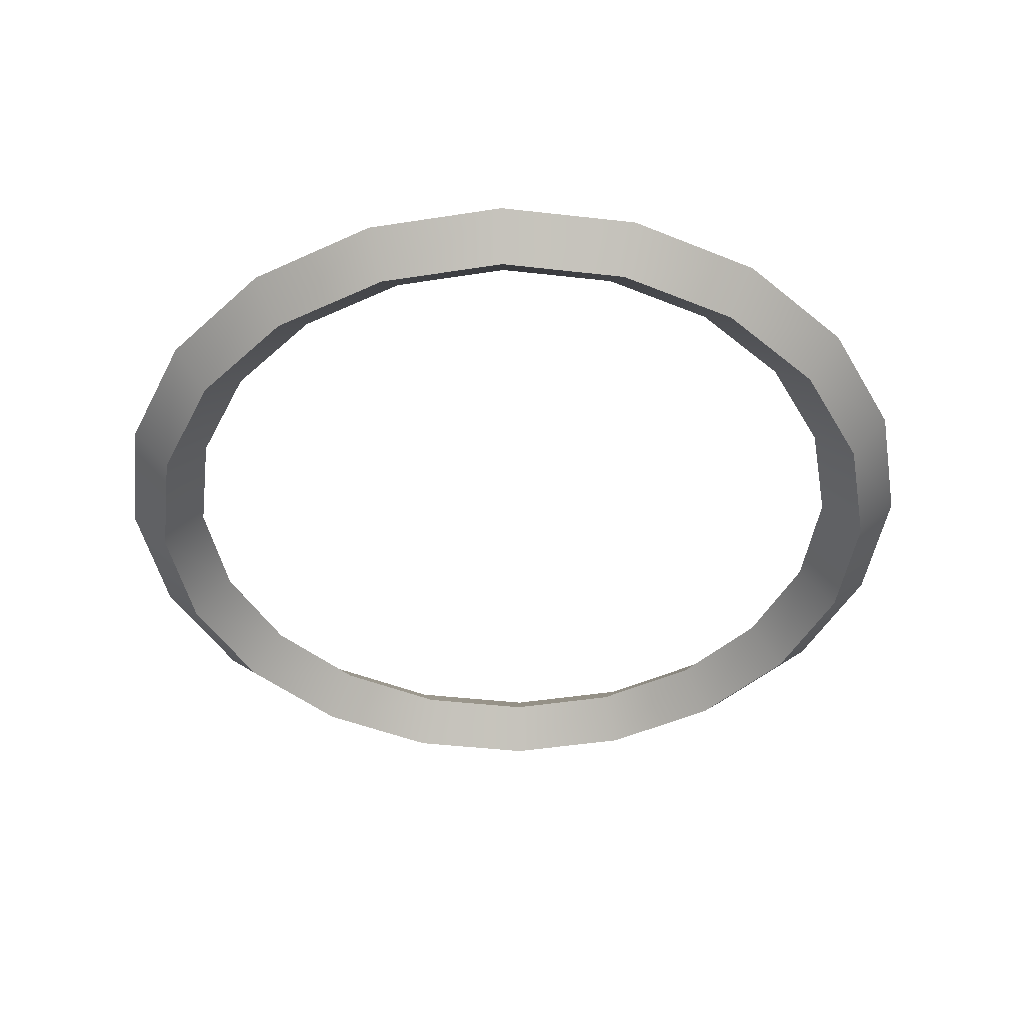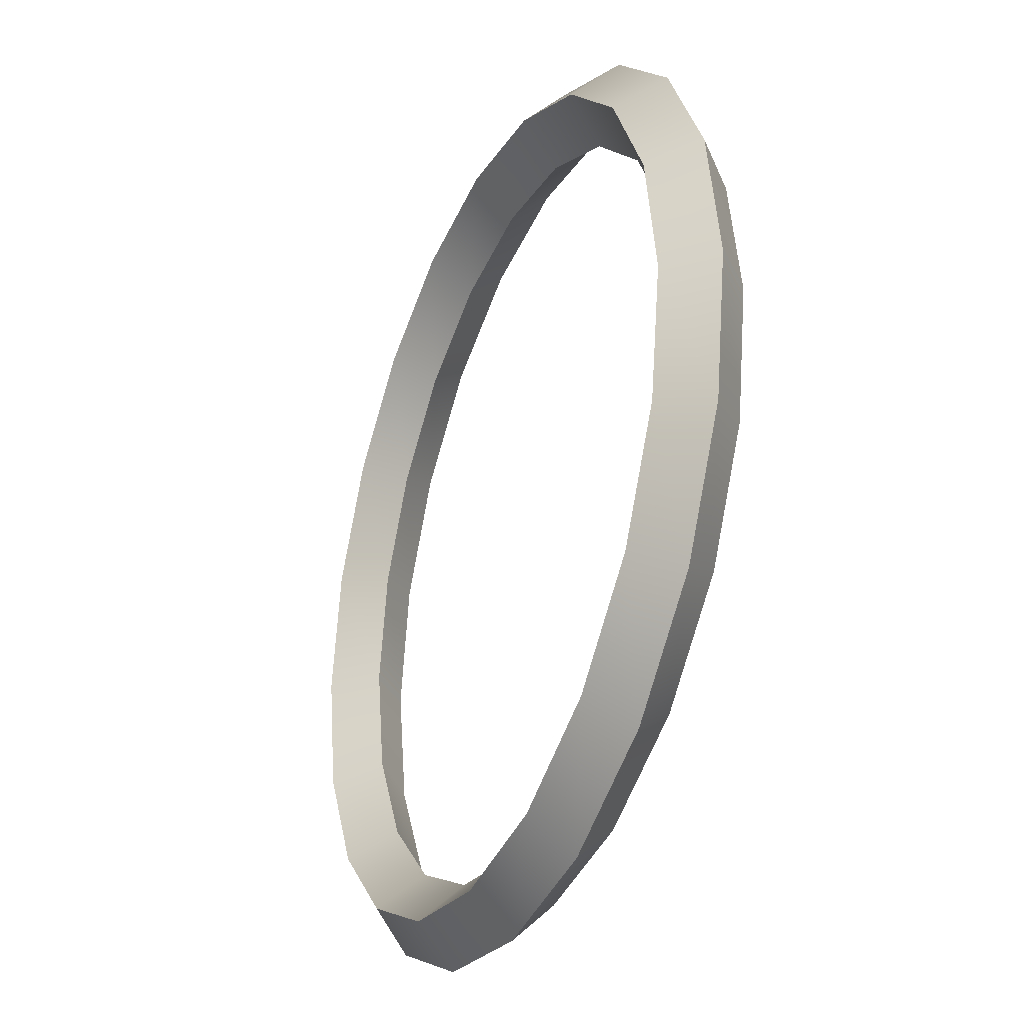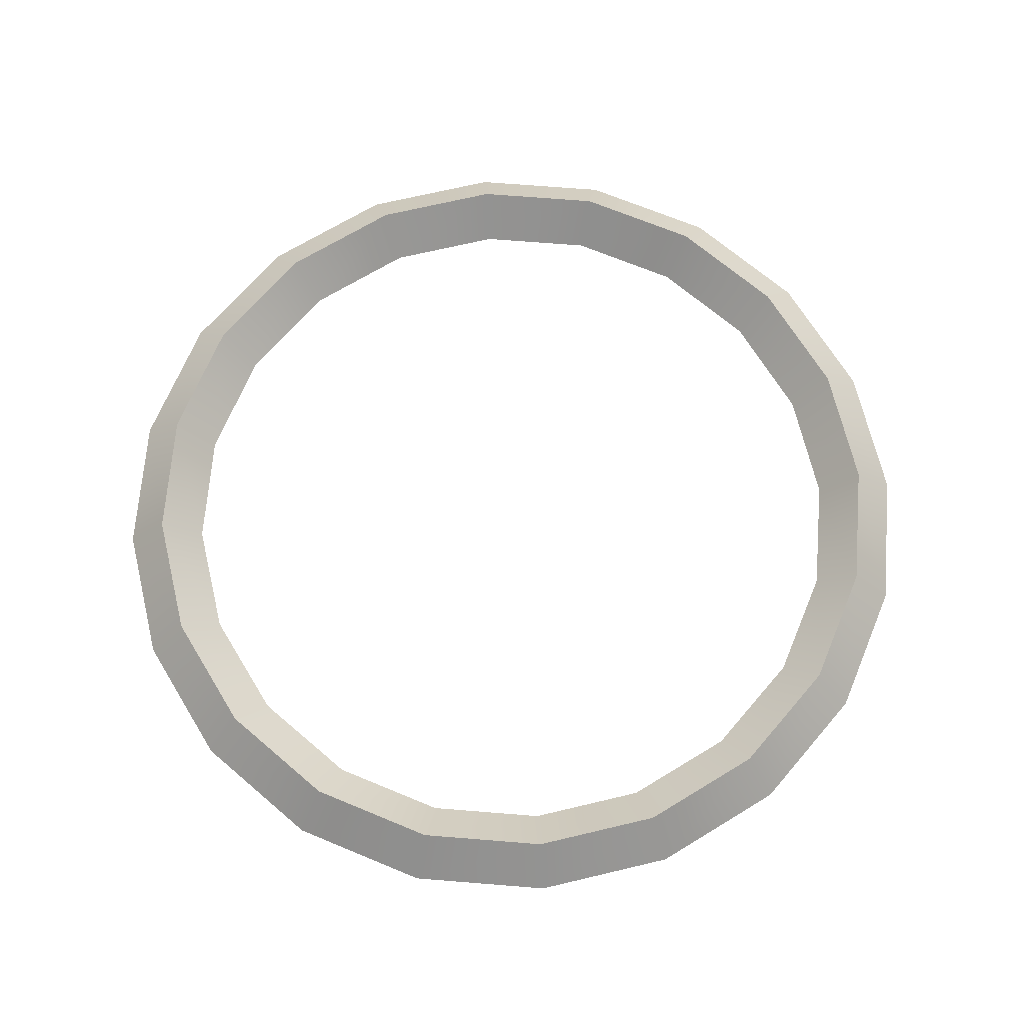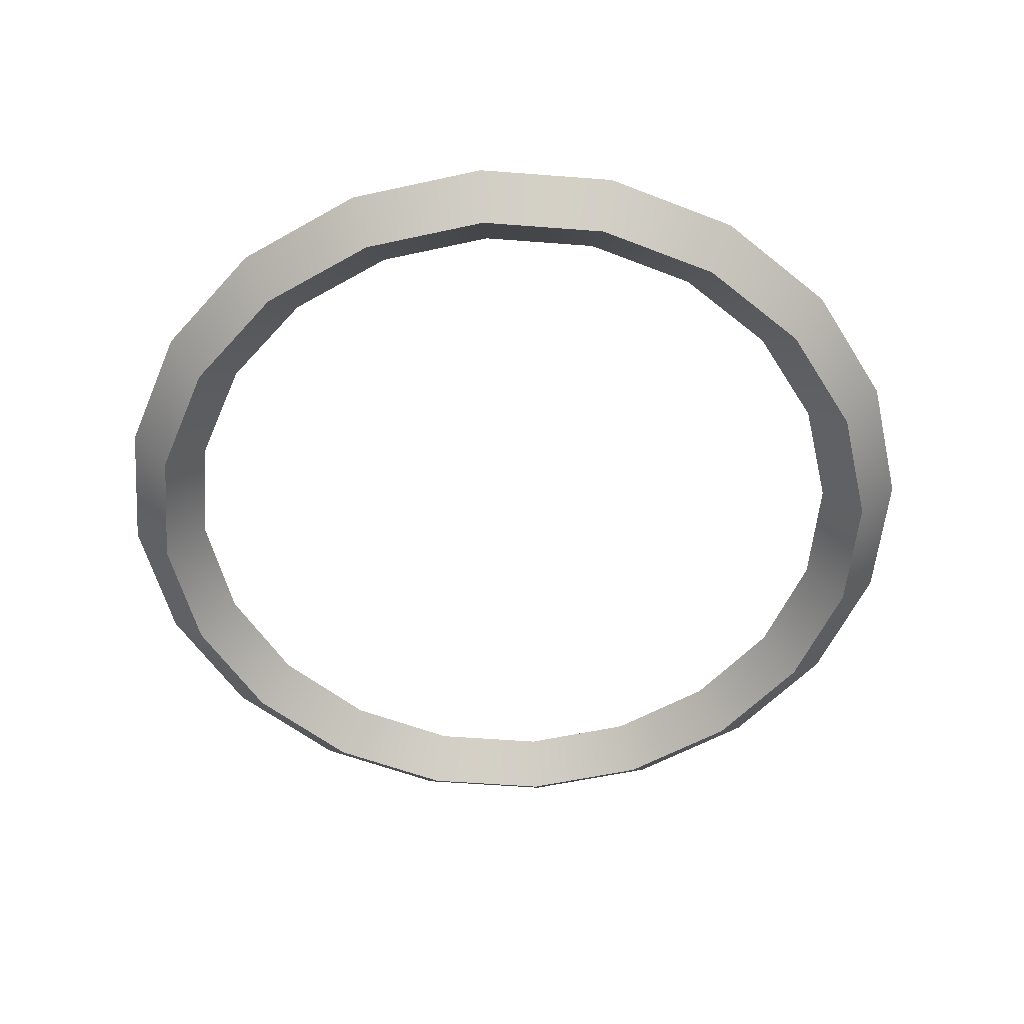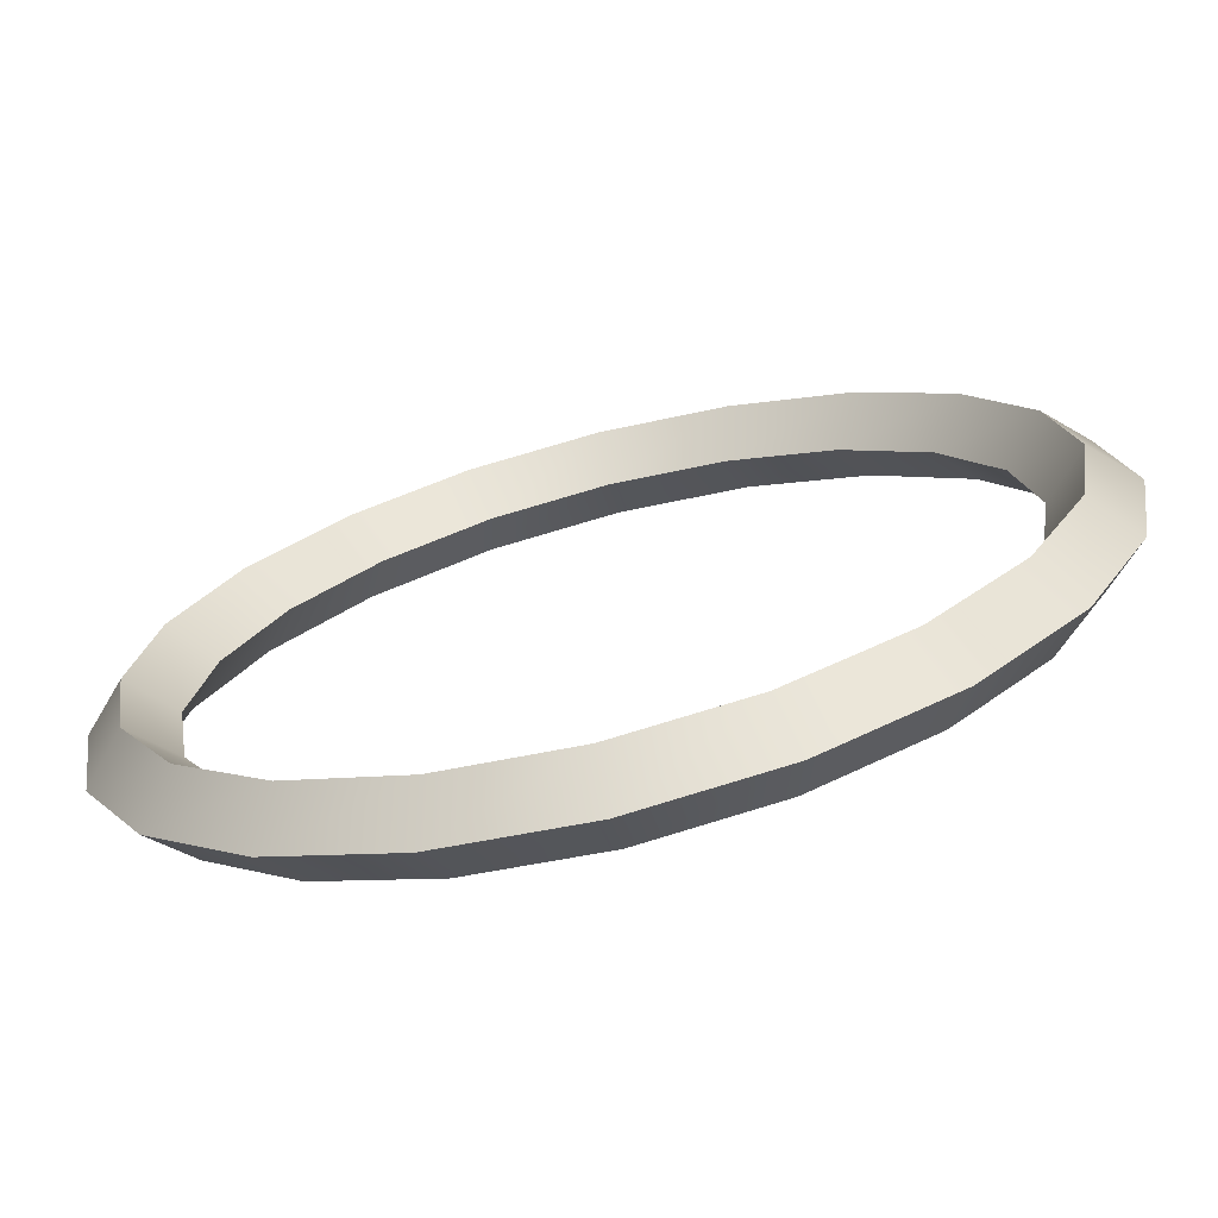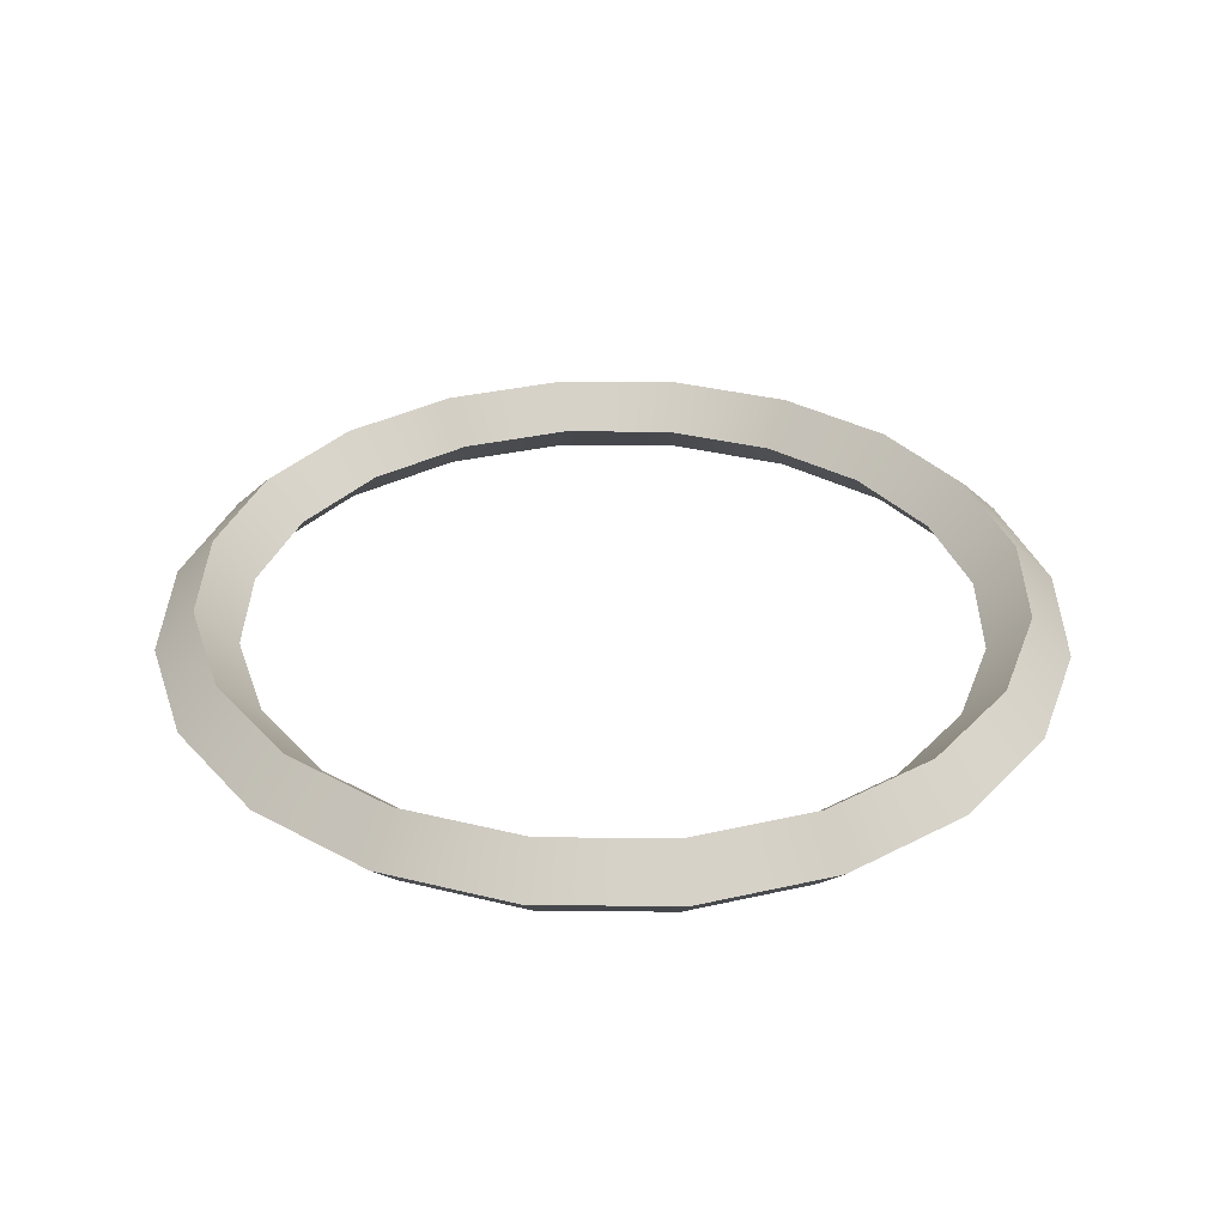
<metadata>
{"format":"obj","ext":"obj","renderer":"f3d","projection":"perspective","resolution":1024,"background":"white","views":[{"elev":-44.3,"azim":163.4,"up":"+Y"},{"elev":-32.3,"azim":-113.3,"up":"+Z"},{"elev":68.8,"azim":175.6,"up":"+Y"},{"elev":-54.0,"azim":4.3,"up":"+Y"},{"elev":-71.4,"azim":14.3,"up":"+Z"},{"elev":33.8,"azim":-26.3,"up":"+Y"}]}
</metadata>
<code>
g pTorus1
v 0.7281 0 -0.529
v 0.809 0.1 -0.5878
v 0.9511 0.1 -0.309
v 0.856 0 -0.2781
v 0.529 0 -0.7281
v 0.5878 0.1 -0.809
v 0.2781 0 -0.856
v 0.309 0.1 -0.9511
v 0 0 -0.9
v 0 0.1 -1
v -0.2781 0 -0.856
v -0.309 0.1 -0.9511
v -0.529 0 -0.7281
v -0.5878 0.1 -0.809
v -0.7281 0 -0.529
v -0.809 0.1 -0.5878
v -0.856 0 -0.2781
v -0.9511 0.1 -0.309
v -0.9 0 0
v -1 0.1 0
v -0.856 0 0.2781
v -0.9511 0.1 0.309
v -0.7281 0 0.529
v -0.809 0.1 0.5878
v -0.529 0 0.7281
v -0.5878 0.1 0.809
v -0.2781 0 0.856
v -0.309 0.1 0.9511
v -2.682e-08 0 0.9
v -2.98e-08 0.1 1
v 0.2781 0 0.856
v 0.309 0.1 0.9511
v 0.529 0 0.7281
v 0.5878 0.1 0.809
v 0.7281 0 0.529
v 0.809 0.1 0.5878
v 0.856 0 0.2781
v 0.9511 0.1 0.309
v 0.9 0 0
v 1 0.1 0
v 0.856 0 -0.2781
v 0.9511 0.1 -0.309
v 0.809 0.1 -0.5878
v 0.8899 -8.742e-09 -0.6466
v 1.046 -8.742e-09 -0.3399
v 0.9511 0.1 -0.309
v 0.5878 0.1 -0.809
v 0.6466 -8.742e-09 -0.8899
v 0.309 0.1 -0.9511
v 0.3399 -8.742e-09 -1.046
v 0 0.1 -1
v 0 -8.742e-09 -1.1
v -0.309 0.1 -0.9511
v -0.3399 -8.742e-09 -1.046
v -0.5878 0.1 -0.809
v -0.6466 -8.742e-09 -0.8899
v -0.809 0.1 -0.5878
v -0.8899 -8.742e-09 -0.6466
v -0.9511 0.1 -0.309
v -1.046 -8.742e-09 -0.3399
v -1 0.1 0
v -1.1 -8.742e-09 0
v -0.9511 0.1 0.309
v -1.046 -8.742e-09 0.3399
v -0.809 0.1 0.5878
v -0.8899 -8.742e-09 0.6466
v -0.5878 0.1 0.809
v -0.6466 -8.742e-09 0.8899
v -0.309 0.1 0.9511
v -0.3399 -8.742e-09 1.046
v -2.98e-08 0.1 1
v -3.278e-08 -8.742e-09 1.1
v 0.309 0.1 0.9511
v 0.3399 -8.742e-09 1.046
v 0.5878 0.1 0.809
v 0.6466 -8.742e-09 0.8899
v 0.809 0.1 0.5878
v 0.8899 -8.742e-09 0.6466
v 0.9511 0.1 0.309
v 1.046 -8.742e-09 0.3399
v 1 0.1 0
v 1.1 -8.742e-09 0
v 0.9511 0.1 -0.309
v 1.046 -8.742e-09 -0.3399
v 0.8899 -8.742e-09 -0.6466
v 0.809 -0.1 -0.5878
v 0.9511 -0.1 -0.309
v 1.046 -8.742e-09 -0.3399
v 0.6466 -8.742e-09 -0.8899
v 0.5878 -0.1 -0.809
v 0.3399 -8.742e-09 -1.046
v 0.309 -0.1 -0.9511
v 0 -8.742e-09 -1.1
v 0 -0.1 -1
v -0.3399 -8.742e-09 -1.046
v -0.309 -0.1 -0.9511
v -0.6466 -8.742e-09 -0.8899
v -0.5878 -0.1 -0.809
v -0.8899 -8.742e-09 -0.6466
v -0.809 -0.1 -0.5878
v -1.046 -8.742e-09 -0.3399
v -0.9511 -0.1 -0.309
v -1.1 -8.742e-09 0
v -1 -0.1 0
v -1.046 -8.742e-09 0.3399
v -0.9511 -0.1 0.309
v -0.8899 -8.742e-09 0.6466
v -0.809 -0.1 0.5878
v -0.6466 -8.742e-09 0.8899
v -0.5878 -0.1 0.809
v -0.3399 -8.742e-09 1.046
v -0.309 -0.1 0.9511
v -3.278e-08 -8.742e-09 1.1
v -2.98e-08 -0.1 1
v 0.3399 -8.742e-09 1.046
v 0.309 -0.1 0.9511
v 0.6466 -8.742e-09 0.8899
v 0.5878 -0.1 0.809
v 0.8899 -8.742e-09 0.6466
v 0.809 -0.1 0.5878
v 1.046 -8.742e-09 0.3399
v 0.9511 -0.1 0.309
v 1.1 -8.742e-09 0
v 1 -0.1 0
v 1.046 -8.742e-09 -0.3399
v 0.9511 -0.1 -0.309
v 0.809 -0.1 -0.5878
v 0.7281 0 -0.529
v 0.856 0 -0.2781
v 0.9511 -0.1 -0.309
v 0.5878 -0.1 -0.809
v 0.529 0 -0.7281
v 0.309 -0.1 -0.9511
v 0.2781 0 -0.856
v 0 -0.1 -1
v 0 0 -0.9
v -0.309 -0.1 -0.9511
v -0.2781 0 -0.856
v -0.5878 -0.1 -0.809
v -0.529 0 -0.7281
v -0.809 -0.1 -0.5878
v -0.7281 0 -0.529
v -0.9511 -0.1 -0.309
v -0.856 0 -0.2781
v -1 -0.1 0
v -0.9 0 0
v -0.9511 -0.1 0.309
v -0.856 0 0.2781
v -0.809 -0.1 0.5878
v -0.7281 0 0.529
v -0.5878 -0.1 0.809
v -0.529 0 0.7281
v -0.309 -0.1 0.9511
v -0.2781 0 0.856
v -2.98e-08 -0.1 1
v -2.682e-08 0 0.9
v 0.309 -0.1 0.9511
v 0.2781 0 0.856
v 0.5878 -0.1 0.809
v 0.529 0 0.7281
v 0.809 -0.1 0.5878
v 0.7281 0 0.529
v 0.9511 -0.1 0.309
v 0.856 0 0.2781
v 1 -0.1 0
v 0.9 0 0
v 0.9511 -0.1 -0.309
v 0.856 0 -0.2781
g pTorus1_0
f 3 2 1
f 4 3 1
f 1 2 5
f 2 6 5
f 5 6 7
f 6 8 7
f 7 8 9
f 8 10 9
f 9 10 11
f 10 12 11
f 11 12 13
f 12 14 13
f 13 14 15
f 14 16 15
f 15 16 17
f 16 18 17
f 17 18 19
f 18 20 19
f 19 20 21
f 20 22 21
f 21 22 23
f 22 24 23
f 23 24 25
f 24 26 25
f 25 26 27
f 26 28 27
f 27 28 29
f 28 30 29
f 29 30 31
f 30 32 31
f 31 32 33
f 32 34 33
f 33 34 35
f 34 36 35
f 35 36 37
f 36 38 37
f 37 38 39
f 38 40 39
f 39 40 41
f 40 42 41
f 45 44 43
f 46 45 43
f 43 44 47
f 44 48 47
f 47 48 49
f 48 50 49
f 49 50 51
f 50 52 51
f 51 52 53
f 52 54 53
f 53 54 55
f 54 56 55
f 55 56 57
f 56 58 57
f 57 58 59
f 58 60 59
f 59 60 61
f 60 62 61
f 61 62 63
f 62 64 63
f 63 64 65
f 64 66 65
f 65 66 67
f 66 68 67
f 67 68 69
f 68 70 69
f 69 70 71
f 70 72 71
f 71 72 73
f 72 74 73
f 73 74 75
f 74 76 75
f 75 76 77
f 76 78 77
f 77 78 79
f 78 80 79
f 79 80 81
f 80 82 81
f 81 82 83
f 82 84 83
f 87 86 85
f 88 87 85
f 85 86 89
f 86 90 89
f 89 90 91
f 90 92 91
f 91 92 93
f 92 94 93
f 93 94 95
f 94 96 95
f 95 96 97
f 96 98 97
f 97 98 99
f 98 100 99
f 99 100 101
f 100 102 101
f 101 102 103
f 102 104 103
f 103 104 105
f 104 106 105
f 105 106 107
f 106 108 107
f 107 108 109
f 108 110 109
f 109 110 111
f 110 112 111
f 111 112 113
f 112 114 113
f 113 114 115
f 114 116 115
f 115 116 117
f 116 118 117
f 117 118 119
f 118 120 119
f 119 120 121
f 120 122 121
f 121 122 123
f 122 124 123
f 123 124 125
f 124 126 125
f 129 128 127
f 130 129 127
f 127 128 131
f 128 132 131
f 131 132 133
f 132 134 133
f 133 134 135
f 134 136 135
f 135 136 137
f 136 138 137
f 137 138 139
f 138 140 139
f 139 140 141
f 140 142 141
f 141 142 143
f 142 144 143
f 143 144 145
f 144 146 145
f 145 146 147
f 146 148 147
f 147 148 149
f 148 150 149
f 149 150 151
f 150 152 151
f 151 152 153
f 152 154 153
f 153 154 155
f 154 156 155
f 155 156 157
f 156 158 157
f 157 158 159
f 158 160 159
f 159 160 161
f 160 162 161
f 161 162 163
f 162 164 163
f 163 164 165
f 164 166 165
f 165 166 167
f 166 168 167

</code>
